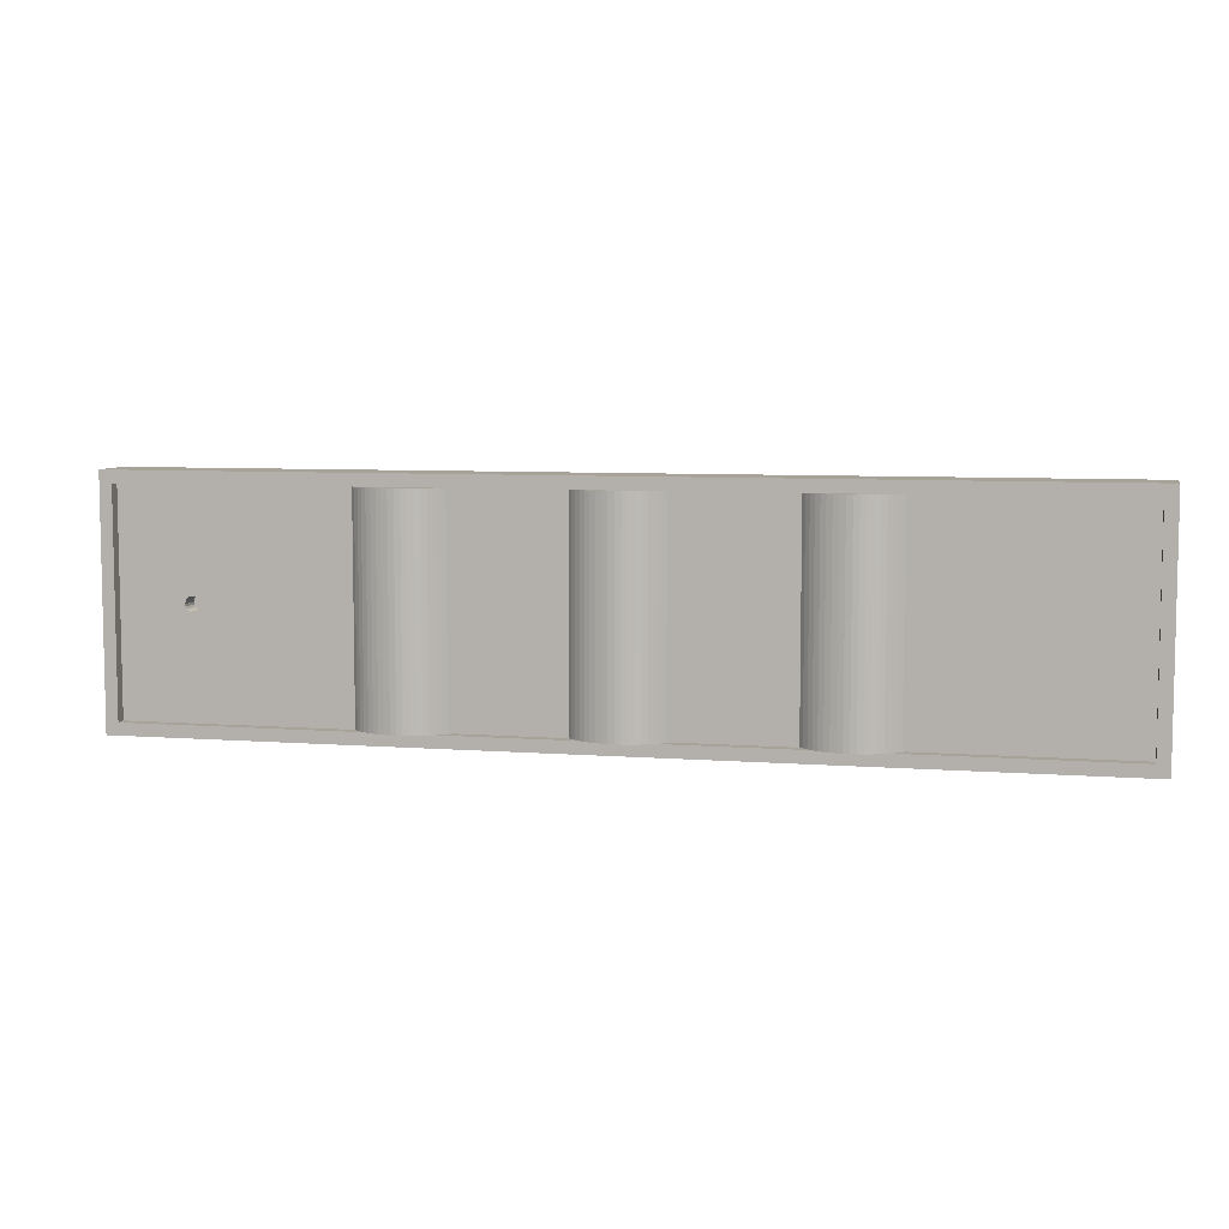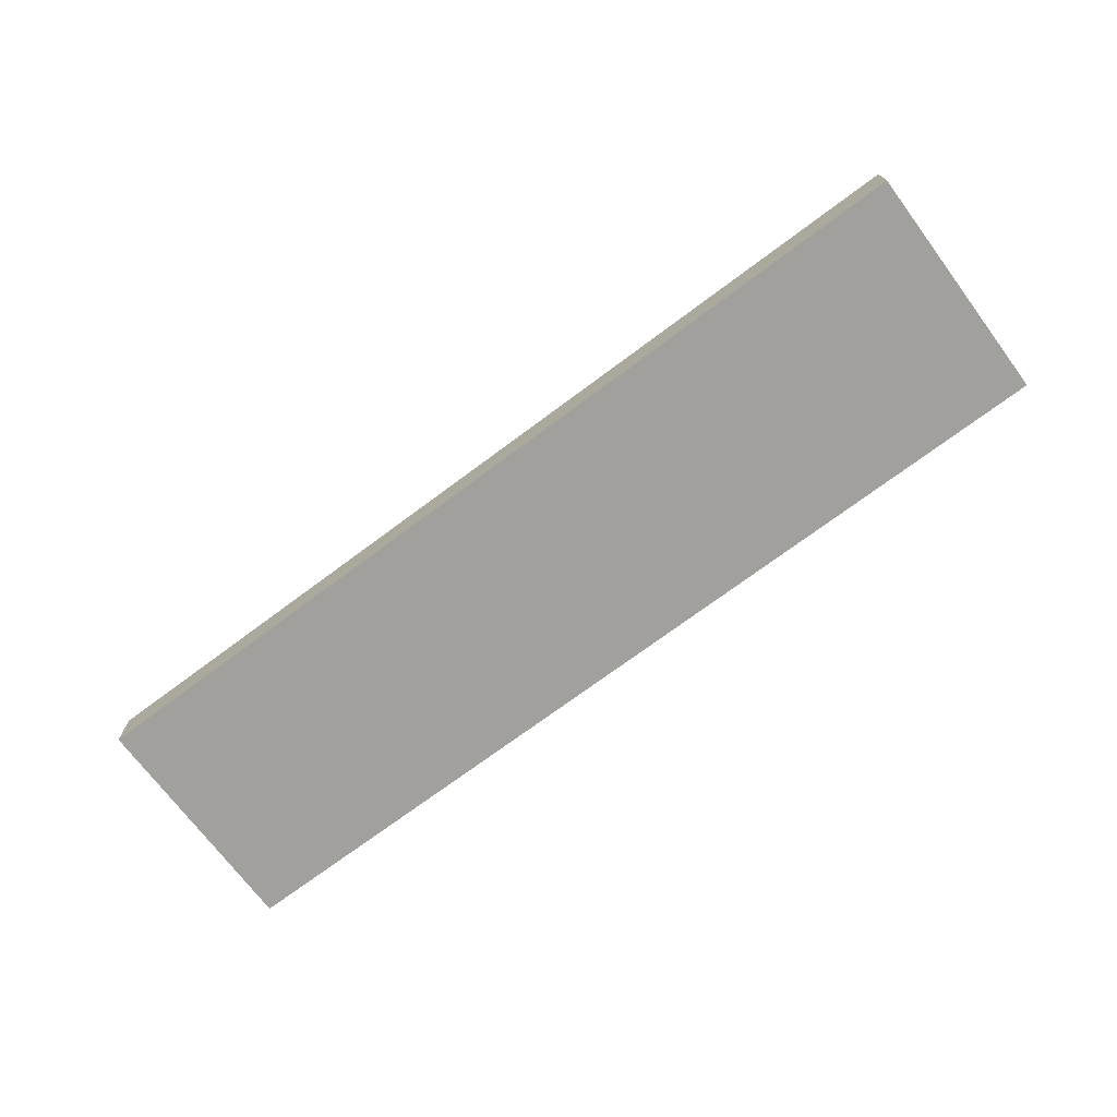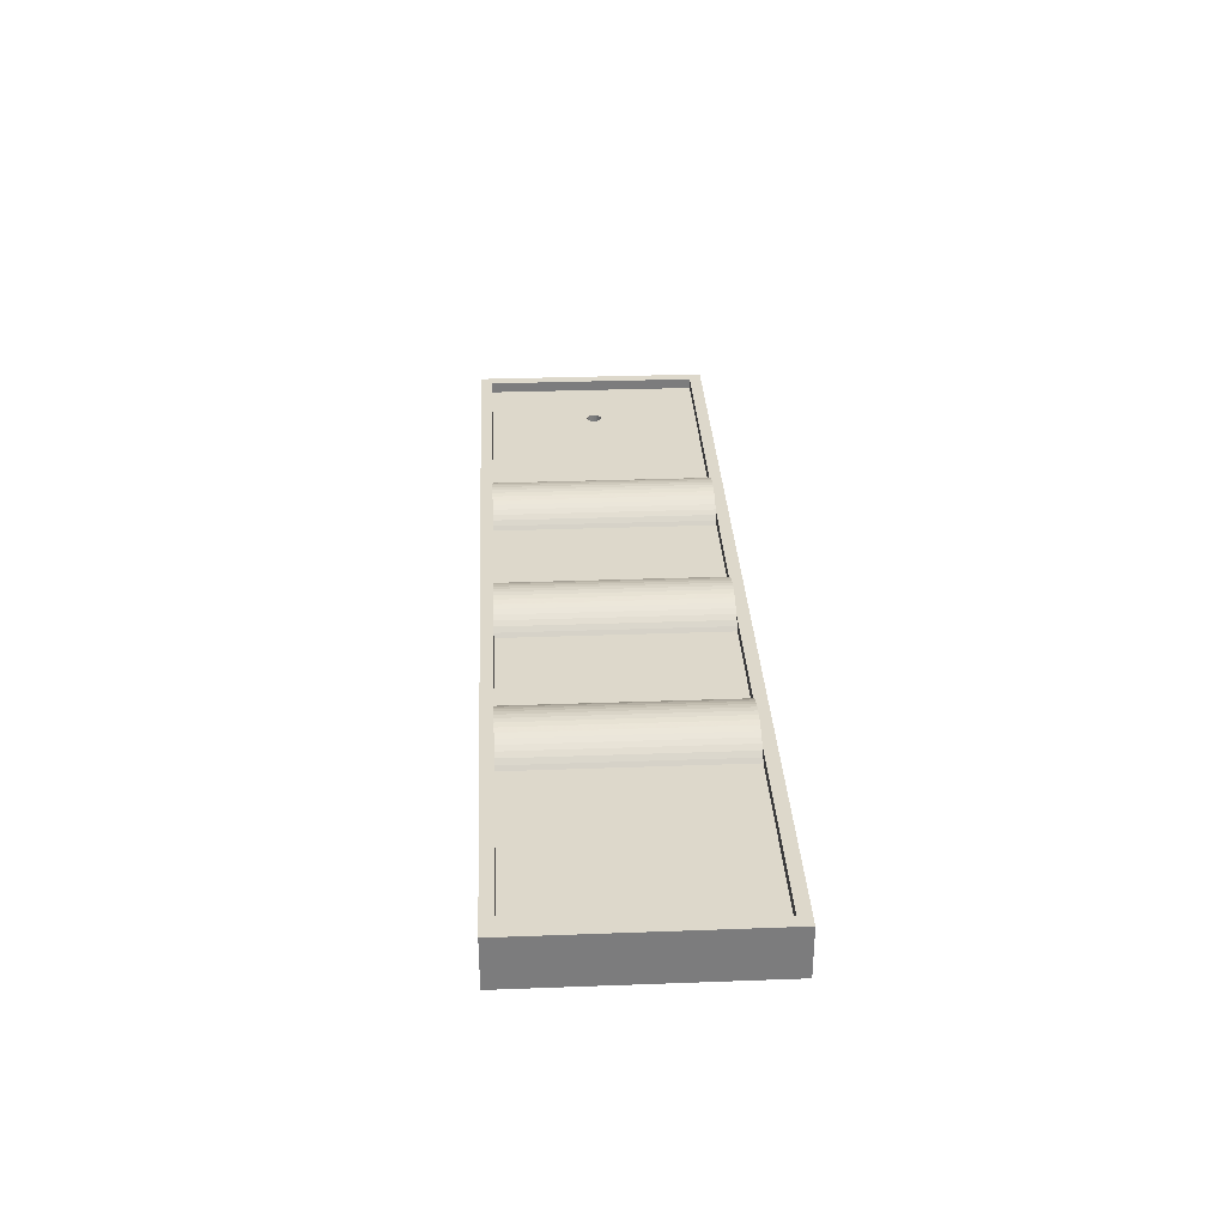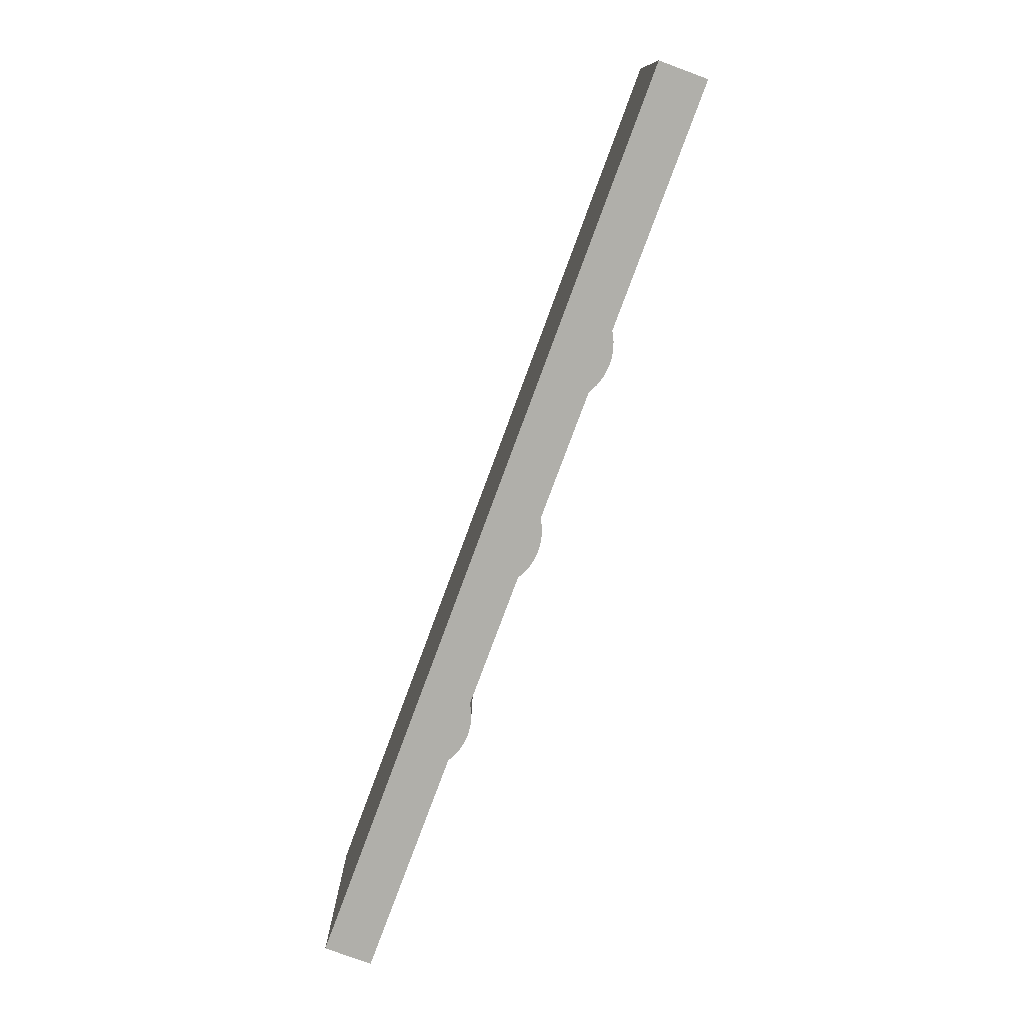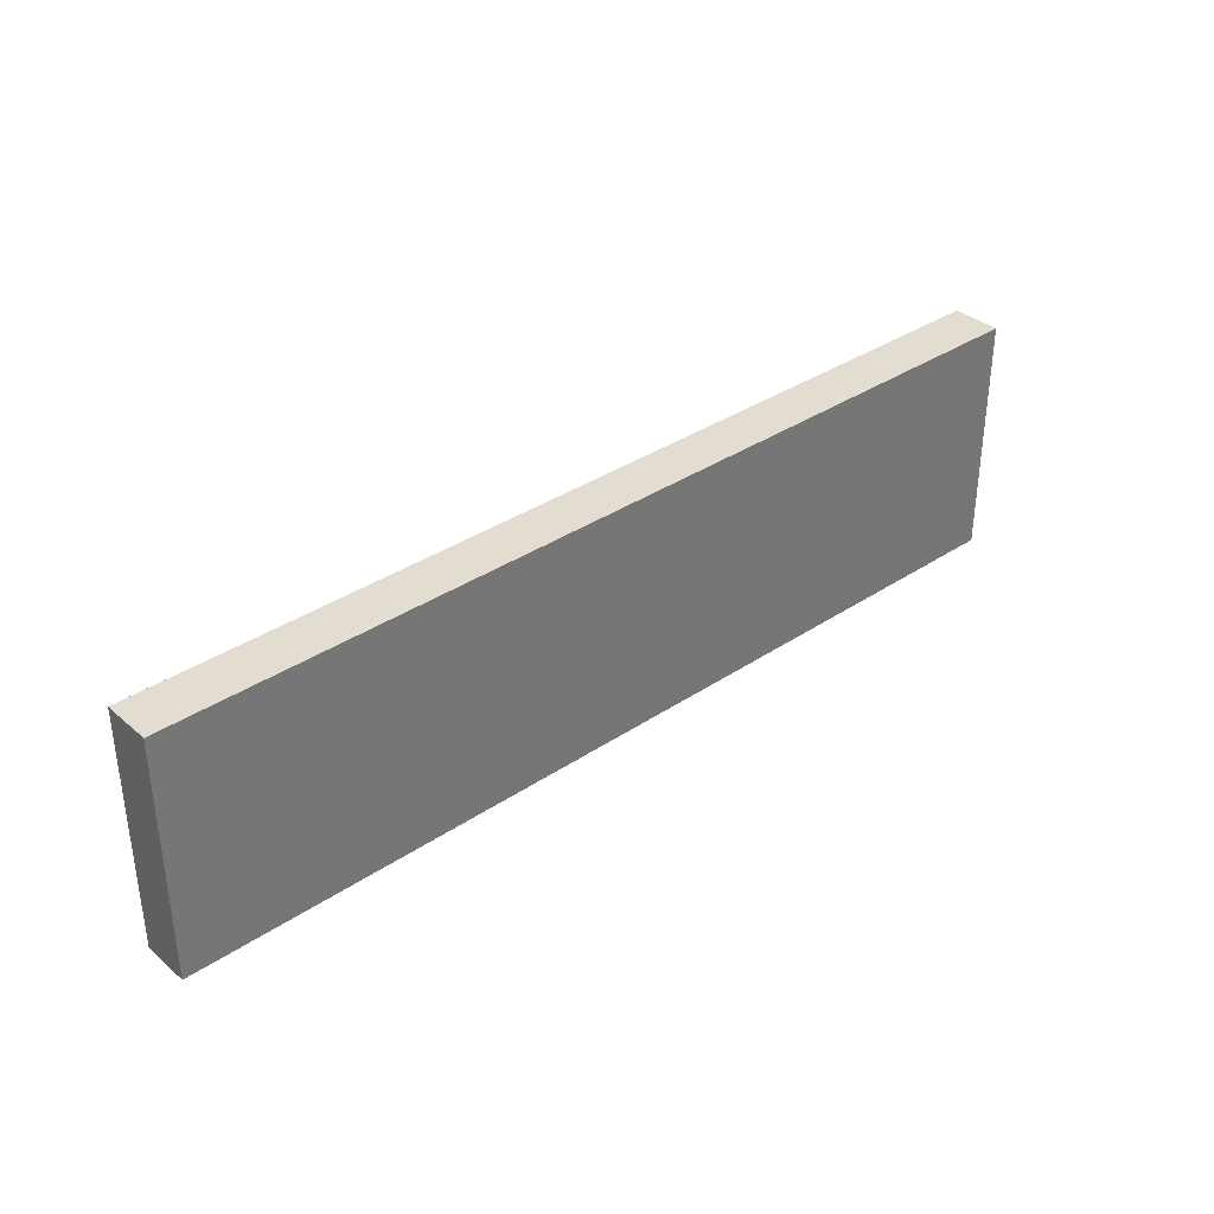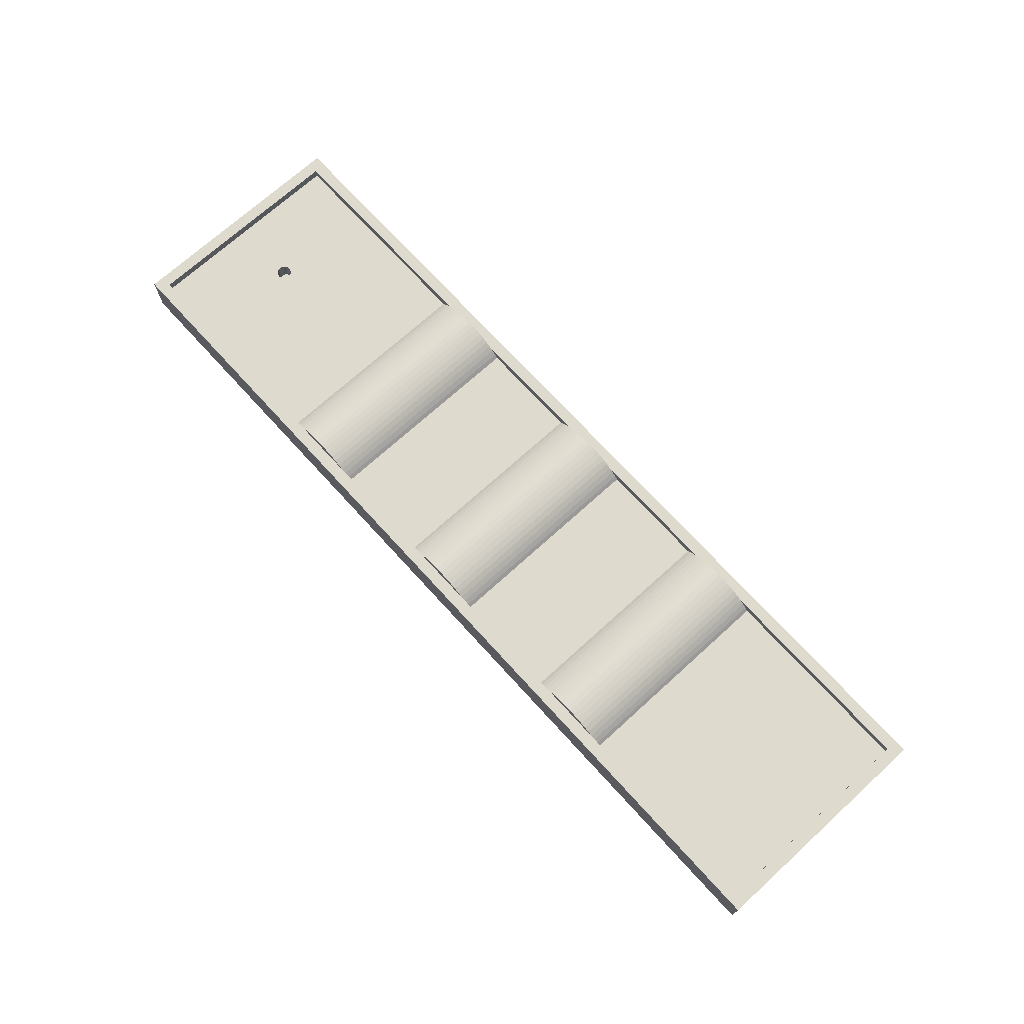
<metadata>
{"format":"obj","ext":"obj","renderer":"f3d","projection":"perspective","resolution":1024,"background":"white","views":[{"elev":6.9,"azim":-167.3,"up":"+Z"},{"elev":-71.7,"azim":-143.2,"up":"+Y"},{"elev":31.4,"azim":-93.0,"up":"+Y"},{"elev":-78.0,"azim":69.7,"up":"+Z"},{"elev":35.2,"azim":-41.6,"up":"+Z"},{"elev":71.2,"azim":-132.3,"up":"+Y"}]}
</metadata>
<code>
o obj_0
v 79.2 		-2.855 		40.67
v 79.2 		-2.855 		0
v -40.56 		-1.02 		2.05
v 79.2 		-9.335 		40.67
v 79.2 		-9.335 		0
v 79.2 		-1.075 		40.67
v 79.2 		-1.075 		0
v -79 		-2.855 		0
v -79 		-9.335 		0
v -79 		-9.335 		40.67
v -79 		-2.855 		40.67
v -79 		-1.075 		0
v 0.951 		0.473 		2.05
v 66.26 		-2.855 		21.07
v 1.903 		0.234 		2.05
v 66.44 		-2.855 		20.72
v 2.827 		-0.096 		2.05
v -6.556 		-1.02 		2.05
v -79 		-1.075 		40.67
v -32.1 		0.234 		2.05
v -31.17 		-0.096 		2.05
v -30.29 		-0.516 		2.05
v -29.44 		-1.02 		2.05
v -39.71 		-0.516 		2.05
v -38.83 		-0.096 		2.05
v -37.9 		0.234 		2.05
v -36.95 		0.473 		2.05
v -35.98 		0.617 		2.05
v -35 		0.665 		2.05
v -34.02 		0.617 		2.05
v -33.05 		0.473 		2.05
v -30.29 		-0.516 		38.62
v -31.17 		-0.096 		38.62
v -32.1 		0.234 		38.62
v -29.44 		-1.02 		38.62
v 32 		0.665 		2.05
v 32.98 		0.617 		2.05
v 33.95 		0.473 		2.05
v 34.9 		0.234 		2.05
v 31.02 		0.617 		2.05
v 30.05 		0.473 		2.05
v -35 		0.665 		38.62
v -35.98 		0.617 		38.62
v -36.95 		0.473 		38.62
v 35.83 		-0.096 		2.05
v 36.71 		-0.516 		2.05
v -37.9 		0.234 		38.62
v 37.56 		-1.02 		2.05
v -38.83 		-0.096 		38.62
v -39.71 		-0.516 		38.62
v -40.56 		-1.02 		38.62
v 29.1 		0.234 		2.05
v -33.05 		0.473 		38.62
v -34.02 		0.617 		38.62
v 28.17 		-0.096 		2.05
v 27.29 		-0.516 		2.05
v 26.44 		-1.02 		2.05
v 33.95 		0.473 		38.62
v 32.98 		0.617 		38.62
v 34.9 		0.234 		38.62
v -76.95 		-1.075 		2.047
v 37.56 		-1.02 		38.62
v 36.71 		-0.516 		38.62
v 35.83 		-0.096 		38.62
v 77.15 		-1.075 		2.047
v -76.95 		-1.075 		38.62
v 32 		0.665 		38.62
v 31.02 		0.617 		38.62
v 30.05 		0.473 		38.62
v 29.1 		0.234 		38.62
v 28.17 		-0.096 		38.62
v 27.29 		-0.516 		38.62
v 26.44 		-1.02 		38.62
v 77.15 		-1.075 		38.62
v 39.61 		-2.855 		2.05
v 64 		-6.098 		20.34
v 64.06 		-6.098 		19.95
v 24.39 		-2.855 		2.05
v 6.607 		-2.855 		2.05
v 6.071 		-2.264 		2.05
v 5.344 		-1.605 		2.05
v -28.66 		-1.605 		2.05
v -27.93 		-2.264 		2.05
v -27.39 		-2.855 		2.05
v -42.61 		-2.855 		2.05
v -42.07 		-2.264 		2.05
v -41.34 		-1.605 		2.05
v -27.39 		-2.855 		38.62
v -27.93 		-2.264 		38.62
v -28.66 		-1.605 		38.62
v -41.34 		-1.605 		38.62
v -42.07 		-2.264 		38.62
v -42.61 		-2.855 		38.62
v -7.344 		-1.605 		2.05
v 65.99 		-2.855 		21.35
v -8.071 		-2.264 		2.05
v 65.64 		-2.855 		21.53
v 65.25 		-2.855 		21.59
v -8.607 		-2.855 		2.05
v 38.34 		-1.605 		2.05
v 39.07 		-2.264 		2.05
v 66.5 		-6.098 		20.34
v 66.44 		-6.098 		19.95
v 66.26 		-6.098 		19.6
v 65.99 		-6.098 		19.32
v 65.64 		-6.098 		19.14
v 65.25 		-6.098 		19.08
v 64.86 		-6.098 		19.14
v 64.51 		-6.098 		19.32
v 64.24 		-6.098 		19.6
v 24.93 		-2.264 		2.05
v 25.66 		-1.605 		2.05
v 64.06 		-6.098 		20.72
v 64.24 		-6.098 		21.07
v 64.51 		-6.098 		21.35
v 64.86 		-6.098 		21.53
v 65.25 		-6.098 		21.59
v 65.64 		-6.098 		21.53
v 65.99 		-6.098 		21.35
v 66.26 		-6.098 		21.07
v 66.44 		-6.098 		20.72
v -76.95 		-2.855 		2.047
v -76.95 		-2.855 		38.62
v 39.61 		-2.855 		38.62
v 39.07 		-2.264 		38.62
v 38.34 		-1.605 		38.62
v 25.66 		-1.605 		38.62
v 24.93 		-2.264 		38.62
v -11 		-2.855 		38.62
v 24.39 		-2.855 		38.62
v 22 		-2.855 		2.047
v 77.15 		-2.855 		2.047
v 77.15 		-2.855 		38.62
v 3.714 		-0.516 		2.05
v 4.556 		-1.02 		2.05
v -5.714 		-0.516 		2.05
v -4.827 		-0.096 		2.05
v -3.903 		0.234 		2.05
v -2.951 		0.473 		2.05
v -1.98 		0.617 		2.05
v -1 		0.665 		2.05
v -0.02 		0.617 		2.05
v 64 		-2.855 		20.34
v 6.607 		-2.855 		38.62
v 6.071 		-2.264 		38.62
v 5.344 		-1.605 		38.62
v 64.06 		-2.855 		19.95
v 0.951 		0.473 		38.62
v 4.556 		-1.02 		38.62
v 3.714 		-0.516 		38.62
v 2.827 		-0.096 		38.62
v 1.903 		0.234 		38.62
v 64.24 		-2.855 		19.6
v -7.344 		-1.605 		38.62
v -8.071 		-2.264 		38.62
v 64.51 		-2.855 		19.32
v -8.607 		-2.855 		38.62
v -1 		0.665 		38.62
v -1.98 		0.617 		38.62
v -2.951 		0.473 		38.62
v -3.903 		0.234 		38.62
v -4.827 		-0.096 		38.62
v -5.714 		-0.516 		38.62
v -6.556 		-1.02 		38.62
v 64.86 		-2.855 		19.14
v -0.02 		0.617 		38.62
v 65.25 		-2.855 		19.08
v 65.64 		-2.855 		19.14
v 65.99 		-2.855 		19.32
v 66.26 		-2.855 		19.6
v 66.44 		-2.855 		19.95
v 66.5 		-2.855 		20.34
v 64.86 		-2.855 		21.53
v 64.51 		-2.855 		21.35
v 64.24 		-2.855 		21.07
v 64.06 		-2.855 		20.72
g group_0_4170049
f 5 2 4
f 1 4 2
f 8 9 10
f 8 10 11
f 22 23 3
f 23 82 3
f 25 26 24
f 3 24 26
f 3 26 27
f 3 27 28
f 3 28 29
f 3 29 30
f 3 30 31
f 20 21 3
f 32 33 34
f 32 34 35
f 38 39 37
f 36 37 39
f 47 89 44
f 44 89 43
f 49 88 47
f 50 88 49
f 51 88 50
f 43 89 42
f 54 89 53
f 42 89 54
f 52 39 55
f 56 55 39
f 41 39 52
f 40 39 41
f 36 39 40
f 57 56 39
f 45 111 39
f 59 72 58
f 64 60 72
f 60 58 72
f 64 72 63
f 73 127 63
f 69 70 68
f 67 68 70
f 67 70 71
f 67 71 72
f 73 63 72
f 67 72 59
f 4 10 5
f 5 10 9
f 10 4 1
f 1 11 10
f 9 8 5
f 2 5 8
f 56 73 72
f 21 22 3
f 83 86 82
f 84 86 83
f 3 82 87
f 31 20 3
f 87 82 86
f 85 86 84
f 90 34 89
f 35 34 90
f 34 53 89
f 88 89 47
f 51 91 88
f 91 92 88
f 93 88 92
f 58 38 59
f 89 83 90
f 23 32 35
f 82 35 90
f 53 34 20
f 60 39 58
f 38 58 39
f 83 89 88
f 37 59 38
f 82 90 83
f 49 47 25
f 86 92 91
f 60 64 39
f 25 50 49
f 86 93 92
f 69 52 70
f 87 86 91
f 31 53 20
f 52 55 70
f 93 86 85
f 31 30 53
f 71 55 72
f 42 54 29
f 88 84 83
f 43 42 28
f 29 28 42
f 28 44 43
f 82 23 35
f 51 3 87
f 67 36 68
f 47 26 25
f 40 41 68
f 69 68 41
f 41 52 69
f 71 70 55
f 87 91 51
f 56 72 55
f 56 57 73
f 57 112 73
f 32 23 22
f 64 45 39
f 22 21 33
f 22 33 32
f 119 95 14
f 67 59 37
f 95 119 97
f 126 100 62
f 48 46 62
f 48 100 111
f 100 101 111
f 75 111 101
f 76 102 103
f 76 103 104
f 76 104 105
f 76 105 106
f 76 106 107
f 76 107 108
f 76 108 109
f 76 109 110
f 76 110 77
f 112 39 111
f 57 39 112
f 45 46 111
f 46 48 111
f 78 111 75
f 76 113 114
f 76 114 115
f 76 115 116
f 76 116 117
f 76 117 118
f 76 118 119
f 76 119 120
f 76 120 121
f 76 121 102
f 126 62 127
f 62 63 127
f 125 126 127
f 85 84 122
f 127 128 125
f 124 125 128
f 124 128 130
f 63 62 46
f 63 46 64
f 45 64 46
f 123 129 88
f 123 88 93
f 36 67 37
f 99 84 129
f 40 68 36
f 34 33 20
f 21 20 33
f 101 125 124
f 101 126 125
f 54 53 30
f 124 75 101
f 30 29 54
f 44 28 27
f 27 26 44
f 24 3 50
f 85 123 93
f 47 44 26
f 48 62 100
f 50 25 24
f 126 101 100
f 51 50 3
f 127 73 112
f 127 112 128
f 111 128 112
f 108 165 109
f 107 165 108
f 104 170 105
f 130 128 78
f 111 78 128
f 103 170 104
f 88 129 84
f 98 117 116
f 85 122 123
f 113 176 114
f 76 143 113
f 120 14 16
f 120 16 121
f 13 15 79
f 79 81 80
f 14 120 119
f 17 79 15
f 134 79 17
f 135 79 134
f 81 79 135
f 118 97 119
f 94 79 96
f 18 136 79
f 94 18 79
f 99 96 79
f 97 118 98
f 117 98 118
f 138 79 137
f 136 137 79
f 139 79 138
f 140 79 139
f 141 79 140
f 142 79 141
f 13 79 142
f 146 163 145
f 77 147 76
f 143 76 147
f 149 152 146
f 150 152 149
f 151 152 150
f 148 146 152
f 147 77 110
f 147 110 153
f 144 145 163
f 144 154 155
f 144 155 157
f 109 156 110
f 153 110 156
f 165 156 109
f 161 146 160
f 159 160 146
f 162 146 161
f 163 146 162
f 164 144 163
f 154 144 164
f 158 159 146
f 148 166 146
f 158 146 166
f 107 167 165
f 106 168 167
f 106 167 107
f 168 106 169
f 105 169 106
f 170 169 105
f 103 171 170
f 96 99 155
f 157 155 99
f 171 103 102
f 171 102 172
f 102 121 16
f 144 79 145
f 80 145 79
f 98 116 173
f 80 81 145
f 115 174 116
f 173 116 174
f 174 115 114
f 174 114 175
f 175 114 176
f 176 113 143
f 146 145 81
f 172 102 16
f 94 154 164
f 154 94 155
f 96 155 94
f 152 13 148
f 122 84 99
f 99 79 122
f 131 122 79
f 78 131 130
f 134 150 149
f 134 151 150
f 129 144 157
f 131 78 132
f 132 78 75
f 132 75 165
f 167 132 165
f 17 15 151
f 99 129 157
f 171 132 170
f 172 132 171
f 140 159 158
f 129 130 144
f 140 139 159
f 175 124 174
f 176 124 175
f 130 131 144
f 79 144 131
f 13 166 148
f 14 133 16
f 97 133 95
f 98 173 133
f 160 159 139
f 97 98 133
f 174 124 173
f 139 161 160
f 16 133 172
f 95 133 14
f 132 172 133
f 161 137 162
f 137 163 162
f 156 165 75
f 132 167 168
f 169 132 168
f 169 170 132
f 164 18 94
f 143 124 176
f 147 75 143
f 153 75 147
f 156 75 153
f 133 173 124
f 135 149 81
f 146 81 149
f 129 133 124
f 129 124 130
f 135 134 149
f 151 134 17
f 15 152 151
f 15 13 152
f 166 13 142
f 142 141 166
f 161 139 138
f 138 137 161
f 18 164 163
f 158 166 141
f 141 140 158
f 137 136 163
f 136 18 163
f 124 143 75
g group_0_16089887
f 2 7 1
f 6 1 7
f 12 8 11
f 12 11 19
f 65 12 61
f 66 19 74
f 61 12 66
f 12 19 66
f 7 12 65
f 7 65 74
f 19 6 74
f 7 74 6
f 11 1 19
f 19 1 6
f 12 7 8
f 2 8 7
f 65 61 131
f 122 131 61
f 65 131 132
f 66 129 123
f 66 74 129
f 133 129 74
f 122 61 66
f 122 66 123
f 65 132 74
f 133 74 132

</code>
